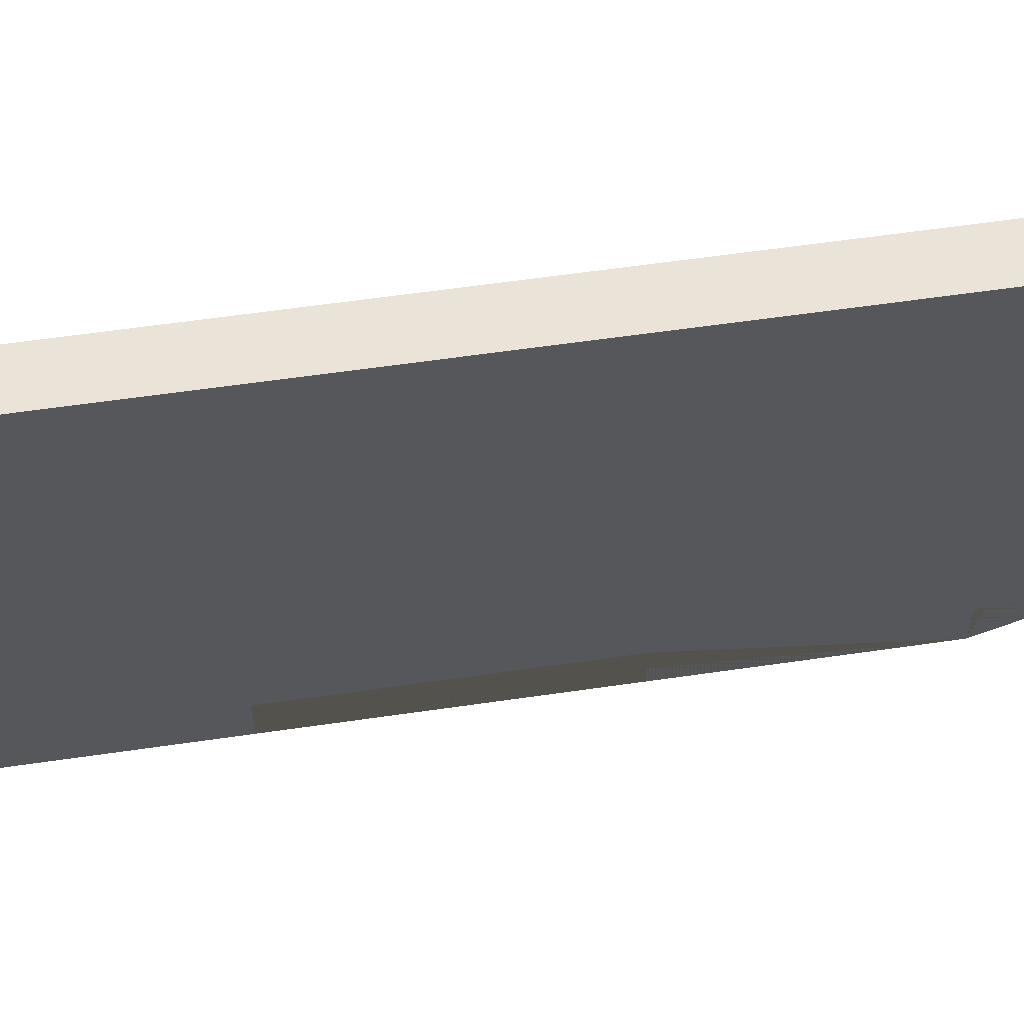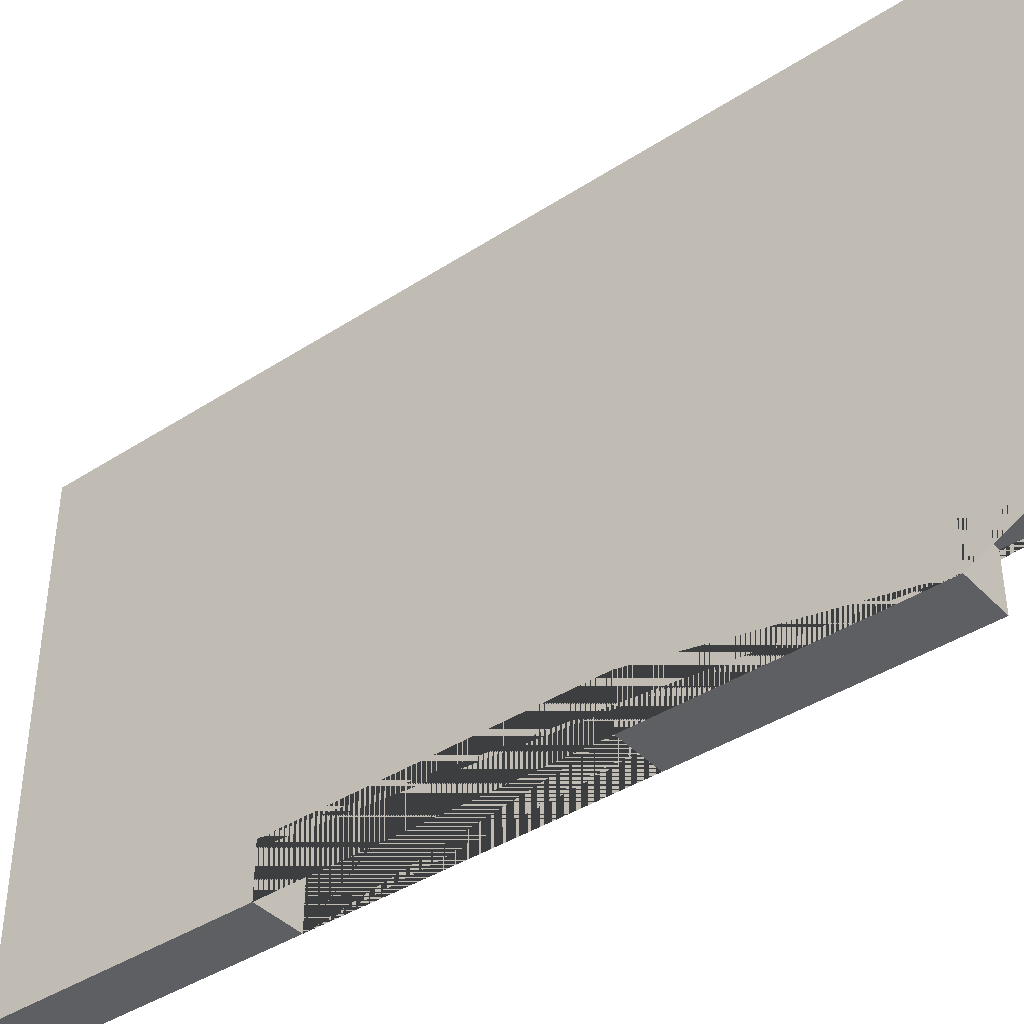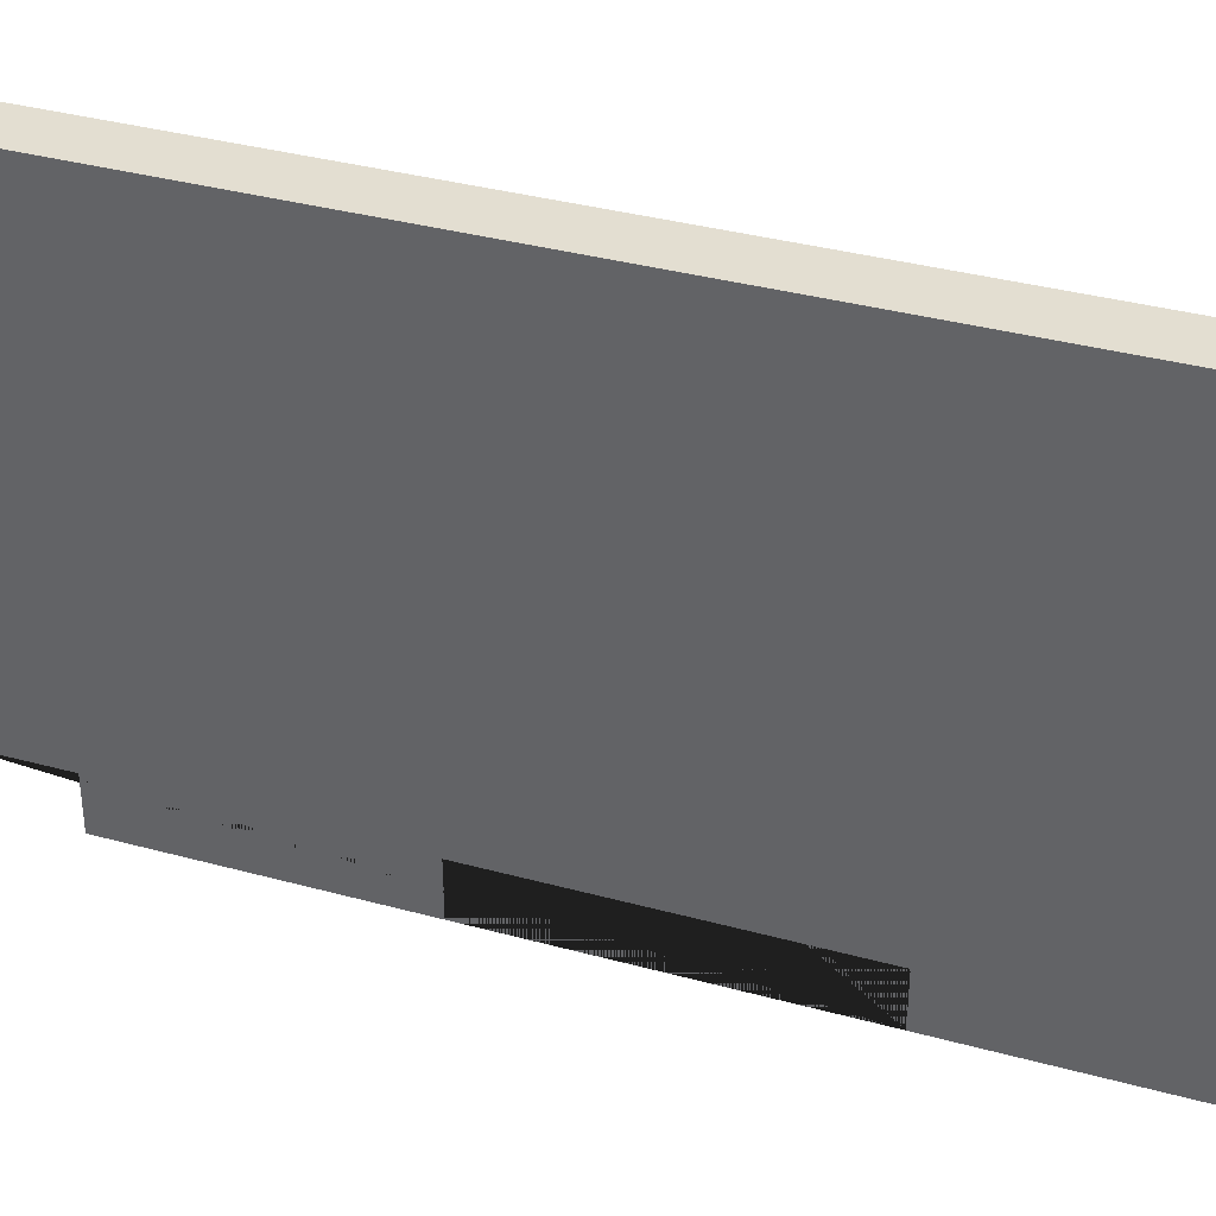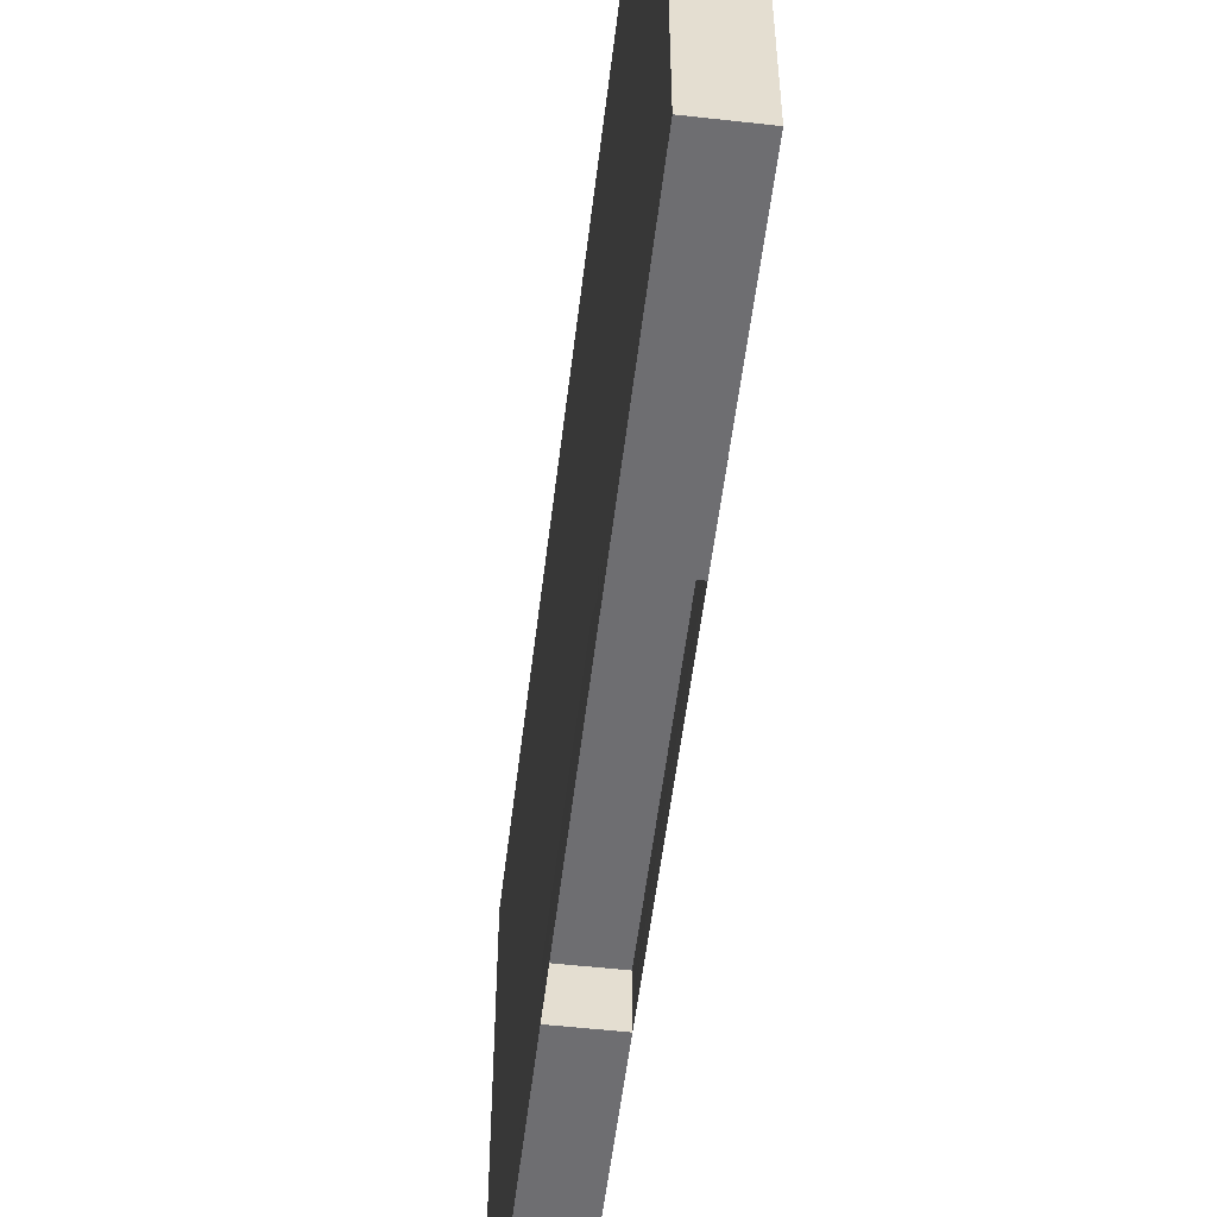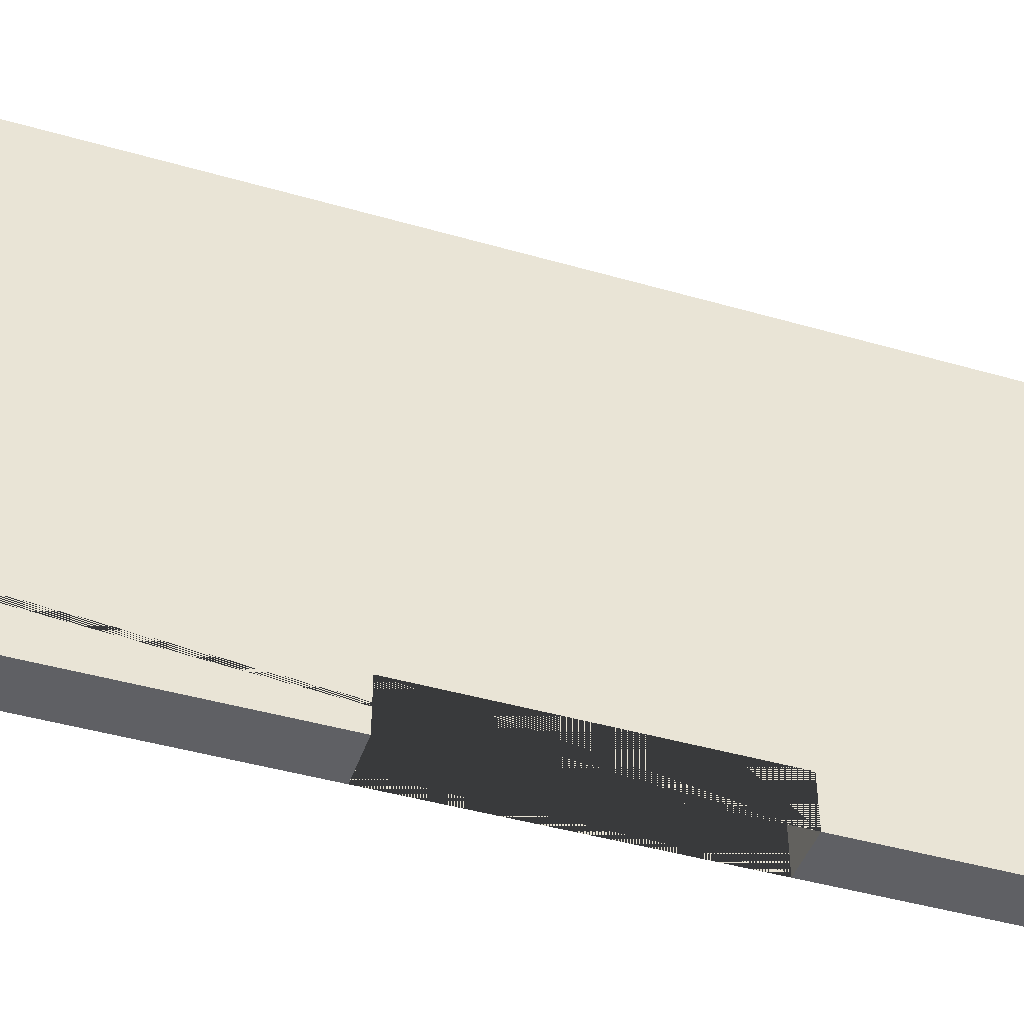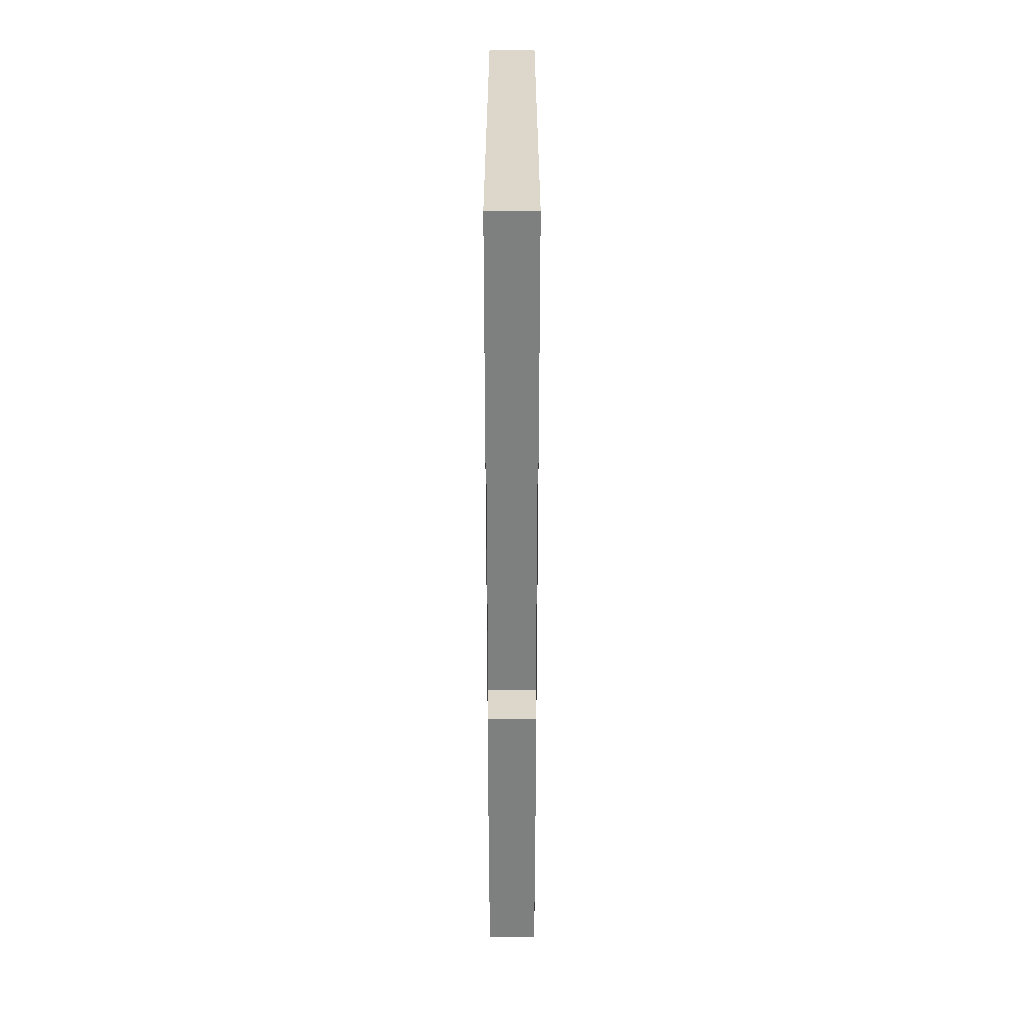
<metadata>
{"format":"obj","ext":"obj","renderer":"f3d","projection":"perspective","resolution":1024,"background":"white","views":[{"elev":61.1,"azim":-98.4,"up":"+Z"},{"elev":-40.6,"azim":-51.4,"up":"+Z"},{"elev":36.3,"azim":109.6,"up":"+Z"},{"elev":-54.4,"azim":173.2,"up":"+Z"},{"elev":-45.1,"azim":71.6,"up":"+Z"},{"elev":30.4,"azim":180.0,"up":"+Y"}]}
</metadata>
<code>
o Cube
v 1 18 -10
v -1 -4 -8
v -1 -18 -8
v -1 8 -8
v -1 -14 -8
v -1 -4 -10
v 1 18 10
v -1 8 -10
v 1 -18 10
v 1 -4 -8
v -1 -14 -10
v 1 8 -8
v -1 18 -10
v 1 -4 -10
v 1 -18 -8
v 1 8 -10
v 1 -14 -8
v -1 18 10
v -1 -18 10
v 1 -14 -10
f 1 13 18 7
f 9 7 18 19
f 11 5 3 19 18 13 8 4 2 6
f 15 9 19 3
f 16 1 7 9 15 17 20 14 10 12
f 14 20 11 6
f 13 1 16 8
f 5 17 15 3
f 5 11 20 17
f 4 12 10 2
f 14 6 2 10
f 4 8 16 12

</code>
